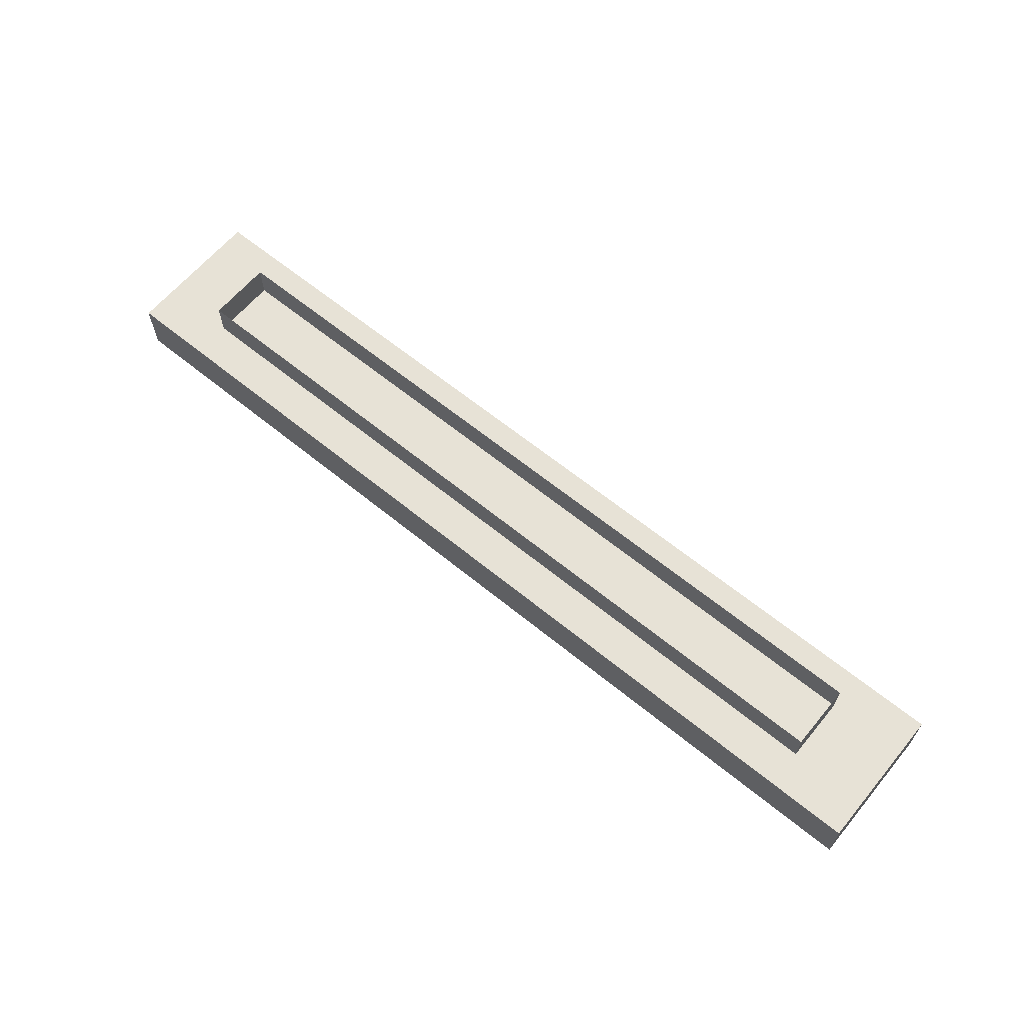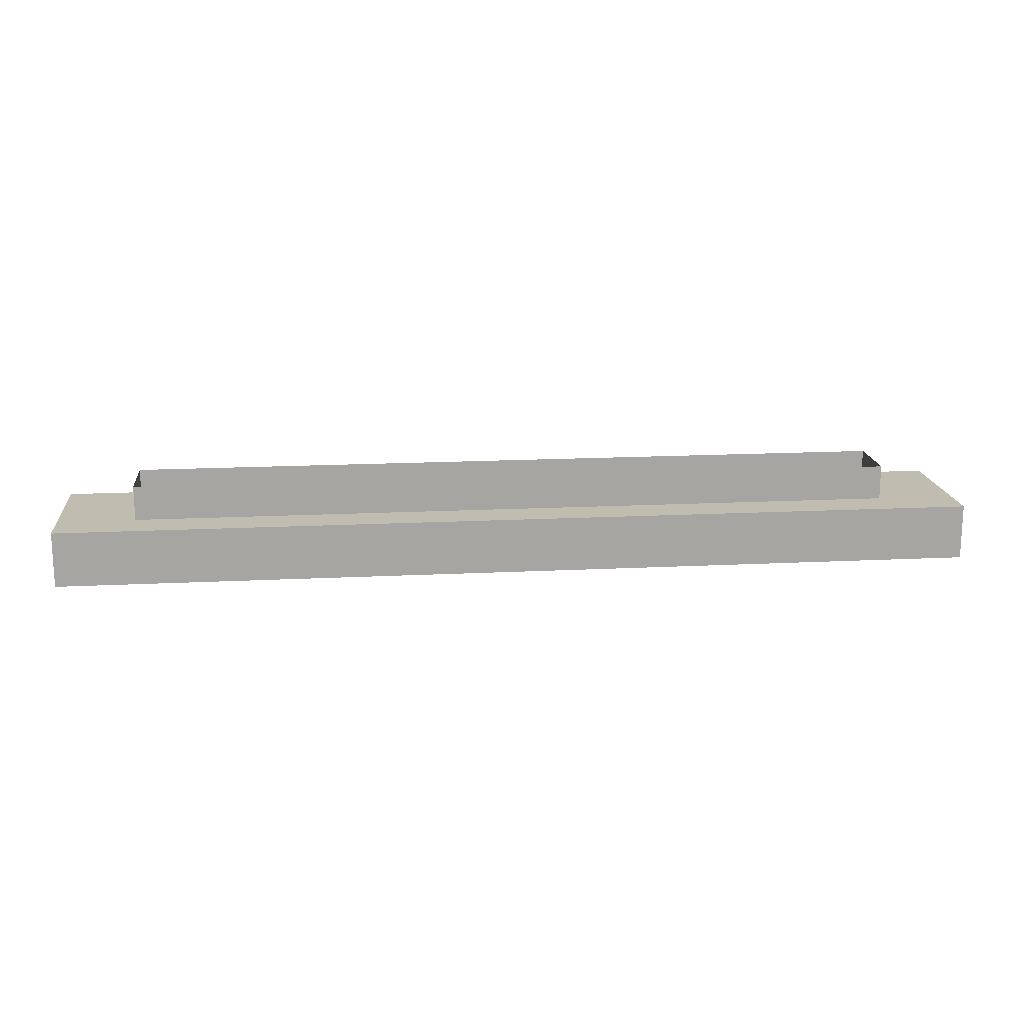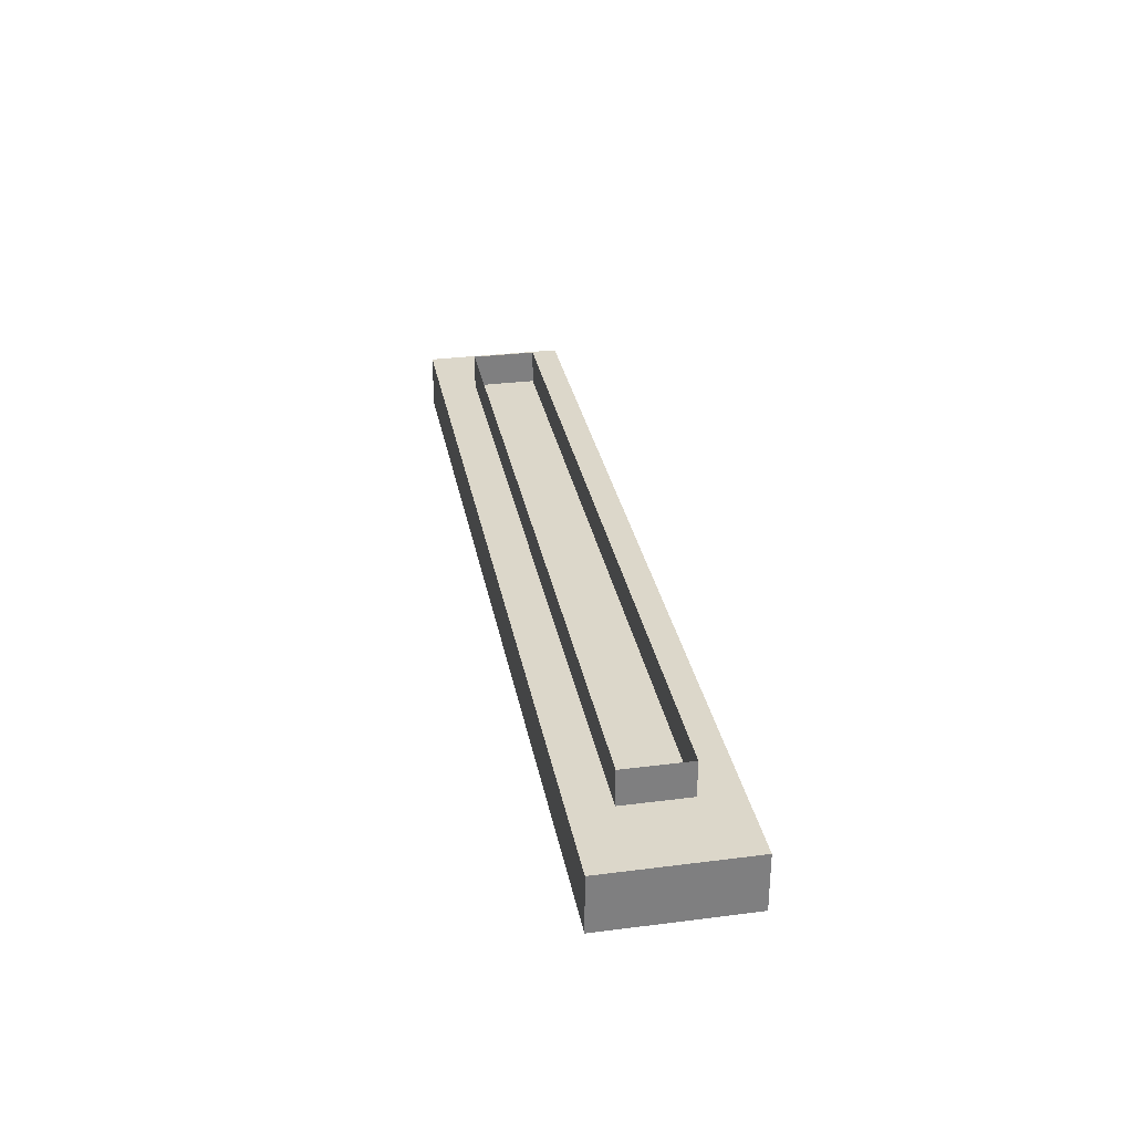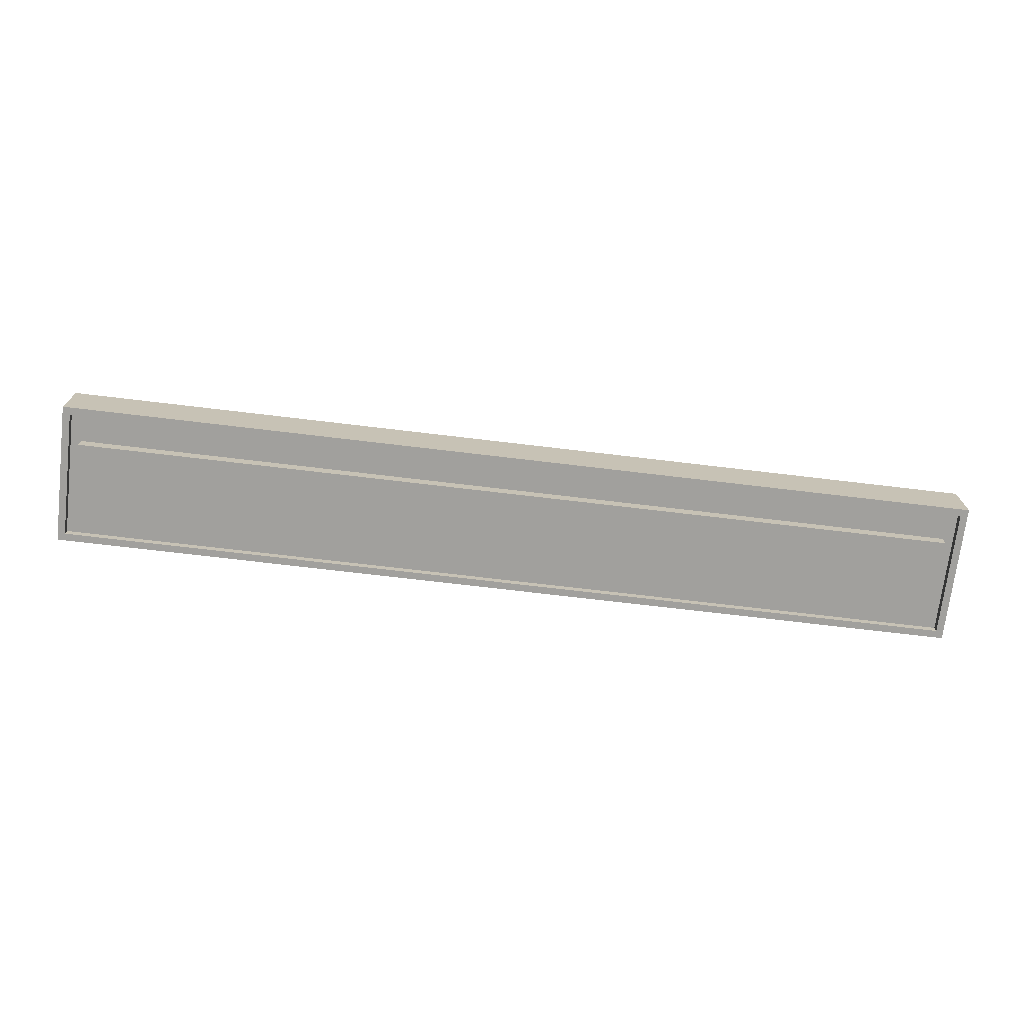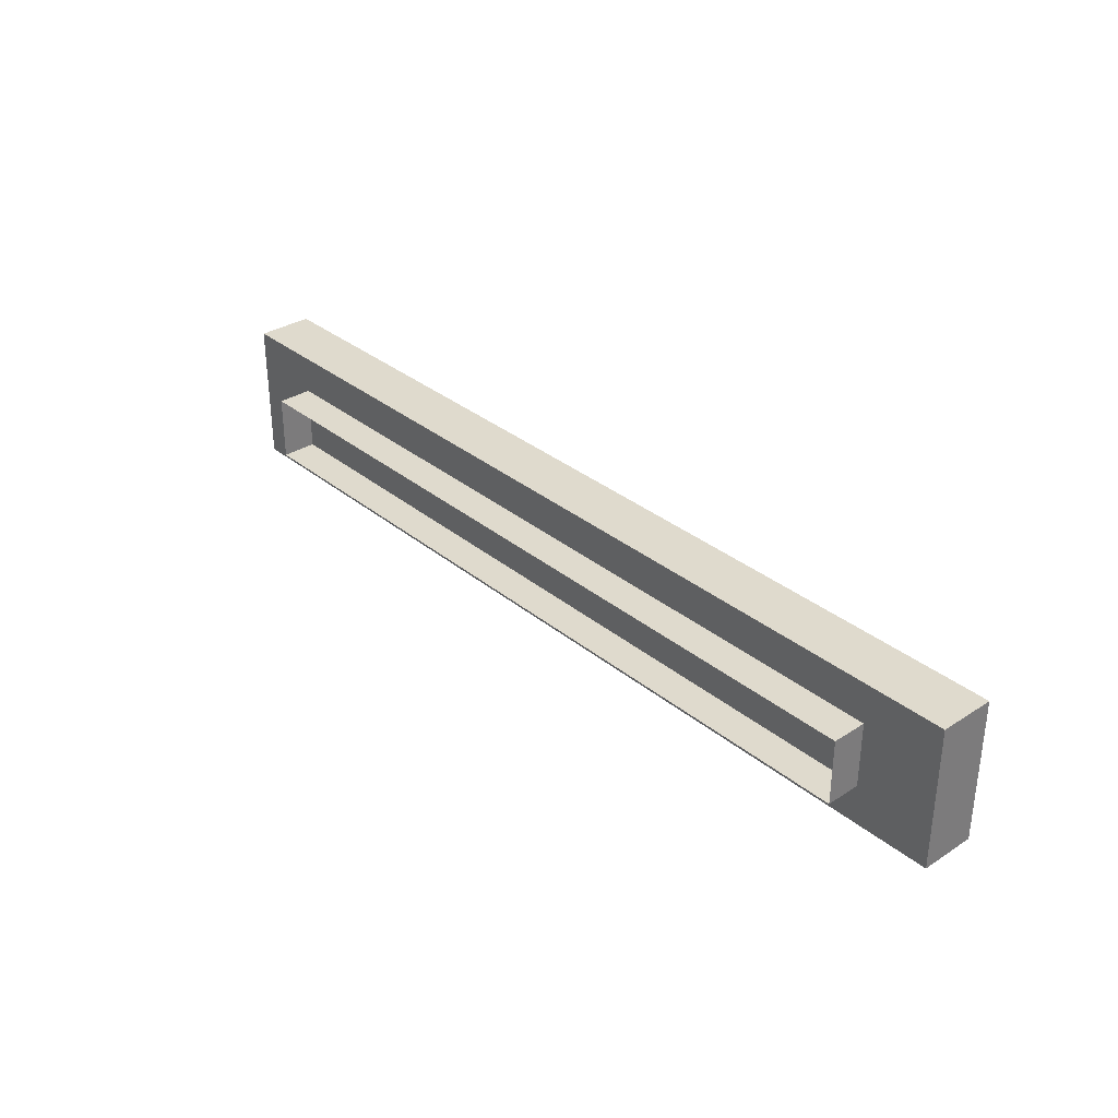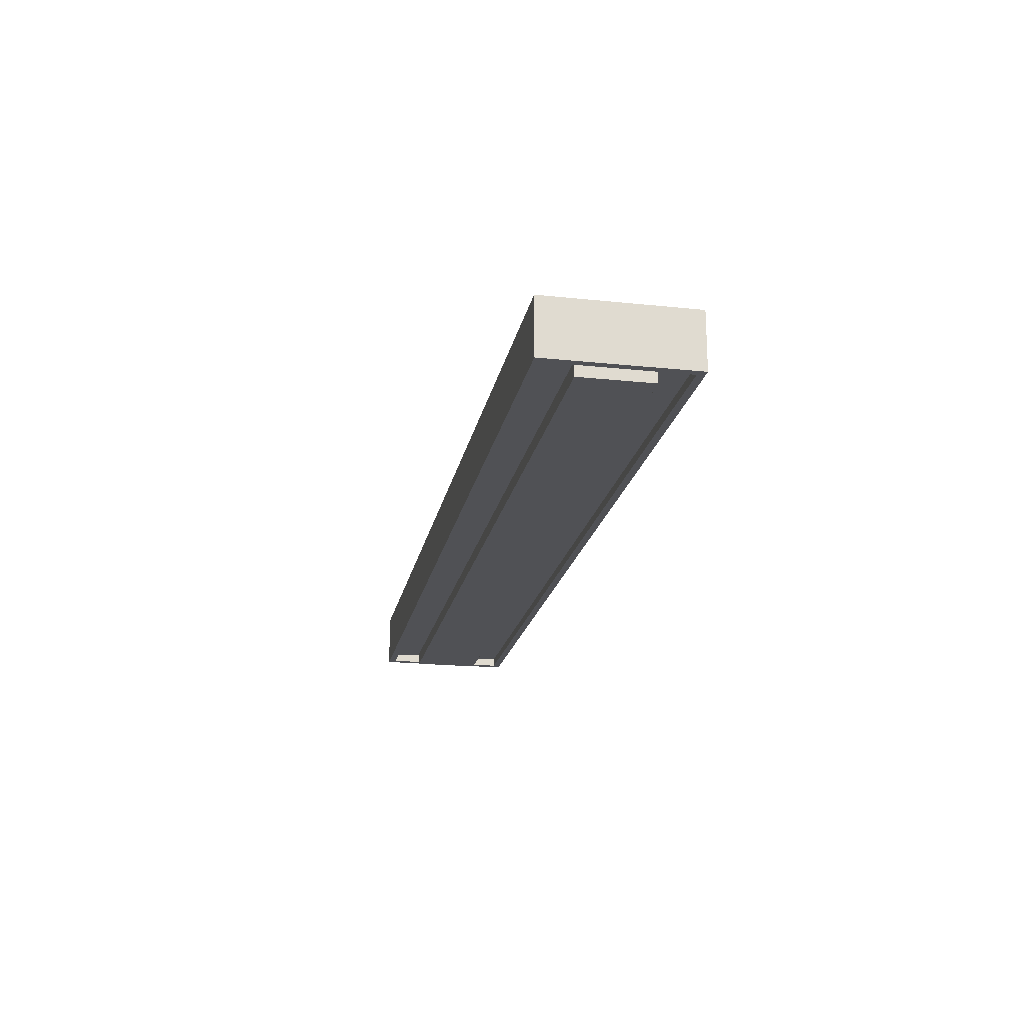
<metadata>
{"format":"obj","ext":"obj","renderer":"f3d","projection":"perspective","resolution":1024,"background":"white","views":[{"elev":63.1,"azim":39.6,"up":"+Y"},{"elev":16.5,"azim":174.1,"up":"+Y"},{"elev":30.7,"azim":-100.4,"up":"+Y"},{"elev":-71.7,"azim":173.2,"up":"+Y"},{"elev":32.8,"azim":-131.7,"up":"+Z"},{"elev":-20.2,"azim":79.1,"up":"+Y"}]}
</metadata>
<code>
o Ceiling_Lamp_1
v -0.539 0.02651 0.08286
v 0.539 0.02651 0.08286
v -0.539 0.02651 -0.08286
v 0.539 0.02651 -0.08286
v 0.5305 -0.03792 -0.07432
v -0.5305 -0.03792 -0.07432
v 0.5305 -0.03792 0.07432
v -0.5305 -0.03792 0.07432
v 0.539 -0.03792 -0.08286
v -0.539 -0.03792 -0.08286
v 0.539 -0.03792 0.08286
v -0.539 -0.03792 0.08286
v 0.5305 -0.02802 -0.07432
v -0.5305 -0.02802 -0.07432
v 0.5305 -0.02802 0.07432
v -0.5305 -0.02802 0.07432
v 0.5178 -0.04405 -0.0405
v -0.5178 -0.04405 -0.0405
v 0.5178 -0.04405 0.0405
v -0.5178 -0.04405 0.0405
v 0.5178 -0.02496 -0.0405
v -0.5178 -0.02496 -0.0405
v 0.5178 -0.02496 0.0405
v -0.5178 -0.02496 0.0405
v -0.4486 0.06695 0.03782
v 0.4486 0.06695 0.03782
v -0.4486 0.06695 -0.03782
v 0.4486 0.06695 -0.03782
v -0.4486 0.01848 -0.03782
v -0.4486 0.01848 0.03782
v 0.4486 0.01848 0.03782
v 0.4486 0.01848 -0.03782
f 11 9 4 2
f 9 10 3 4
f 7 8 16 15
f 12 11 2 1
f 10 12 1 3
f 5 6 10 9
f 7 5 9 11
f 8 7 11 12
f 6 8 12 10
f 16 14 13 15
f 6 5 13 14
f 8 6 14 16
f 5 7 15 13
f 3 1 2 4
f 26 31 32 28
f 27 29 30 25
f 28 32 29 27
f 25 30 31 26
f 20 18 17 19
f 18 22 21 17
f 20 24 22 18
f 17 21 23 19
f 19 23 24 20

</code>
